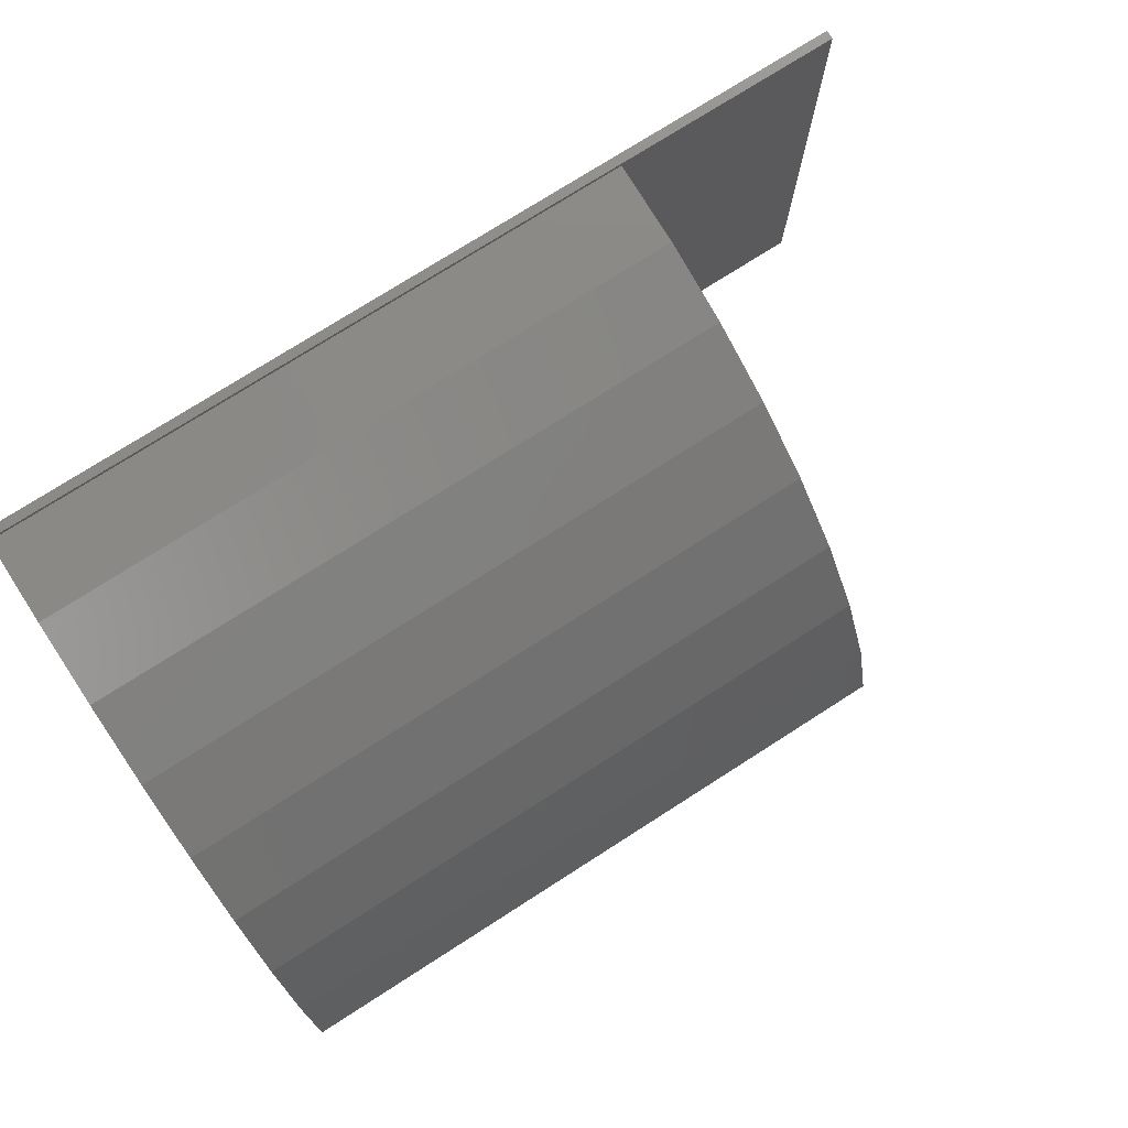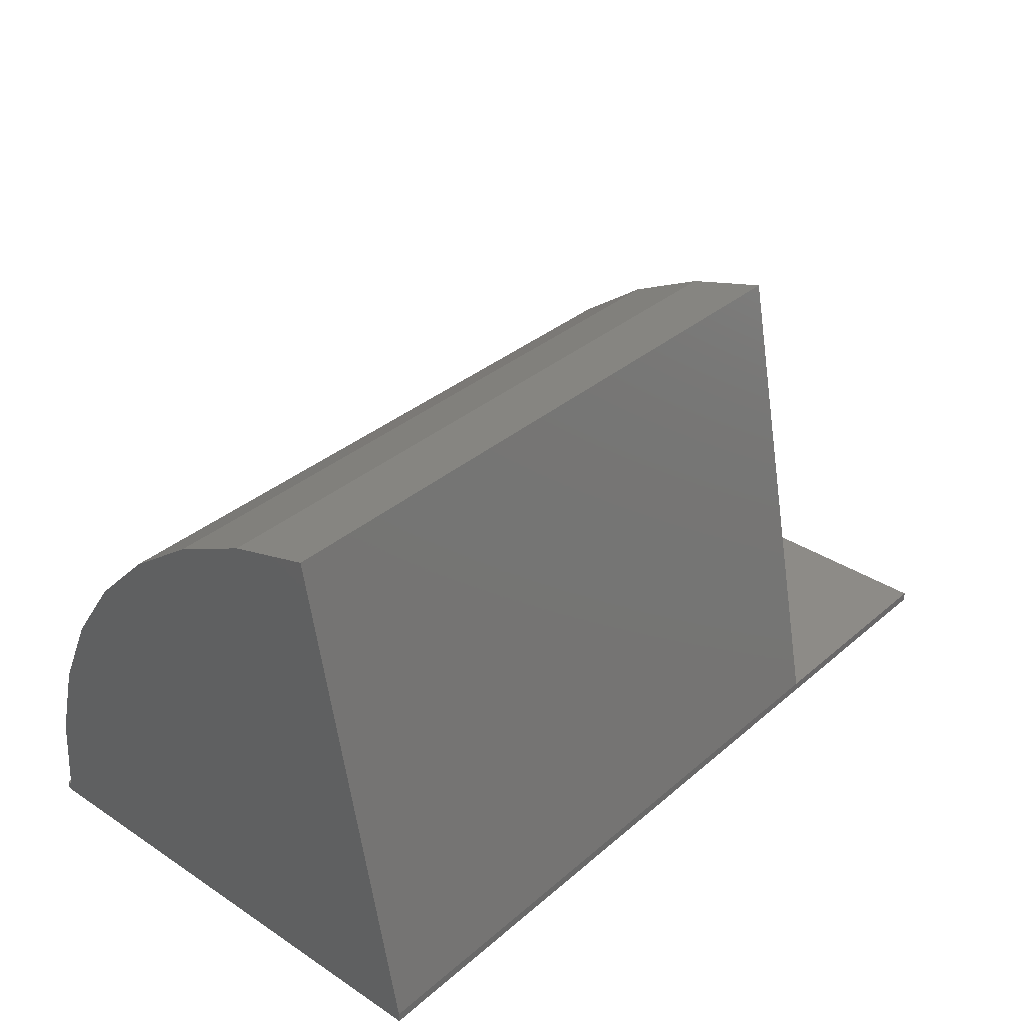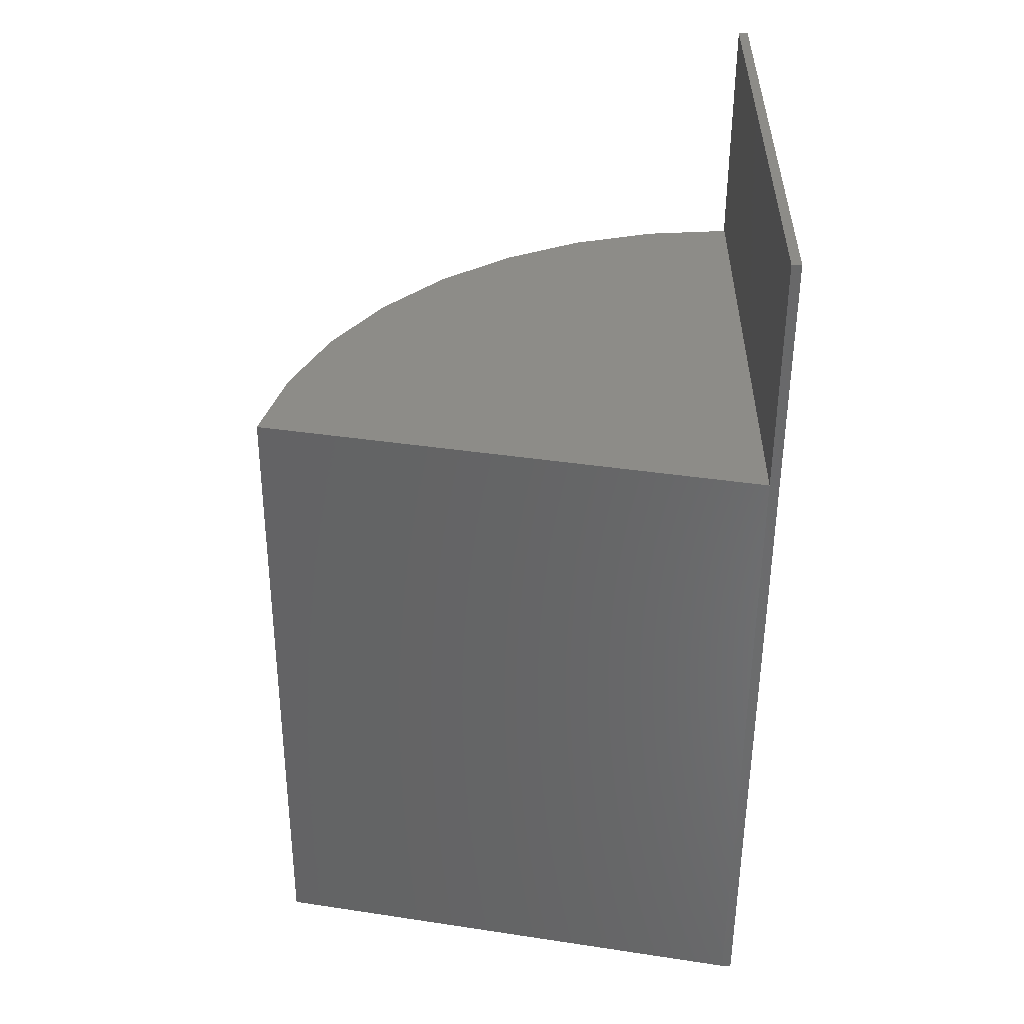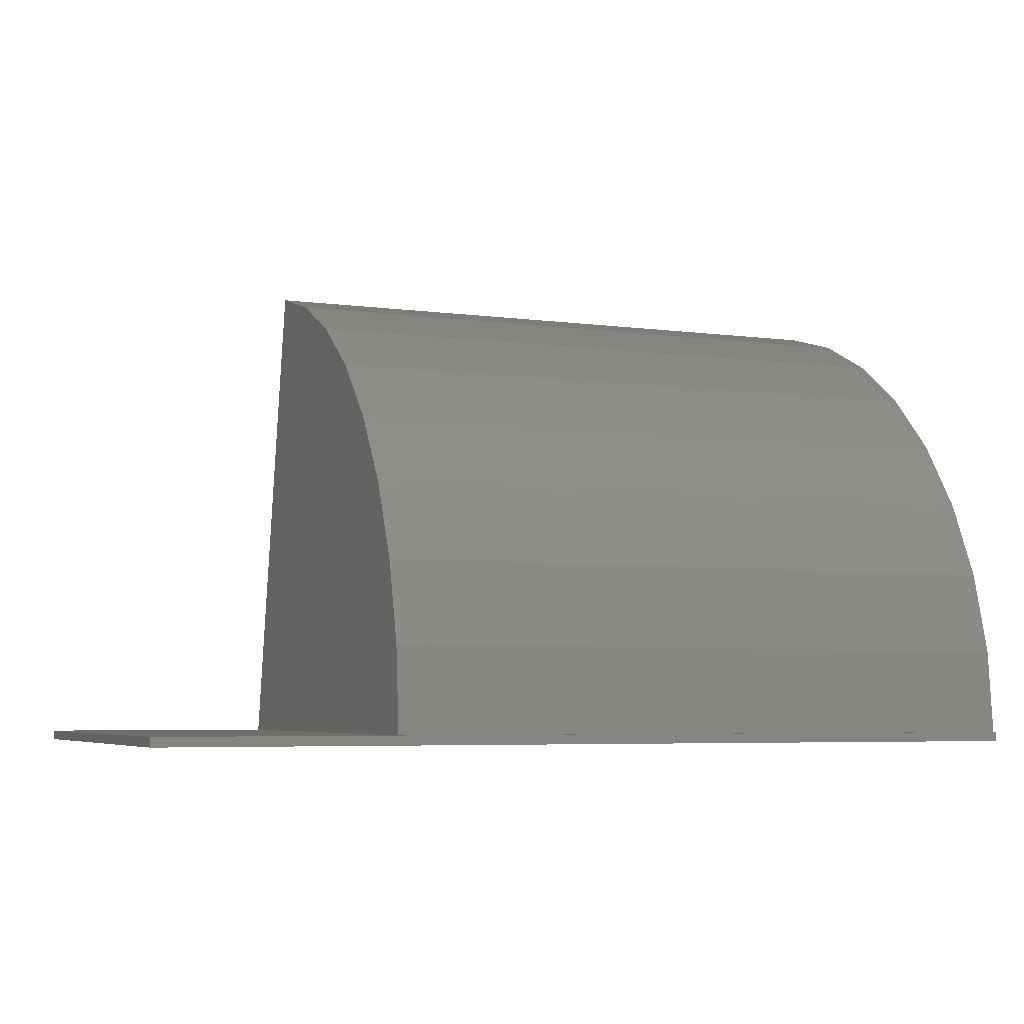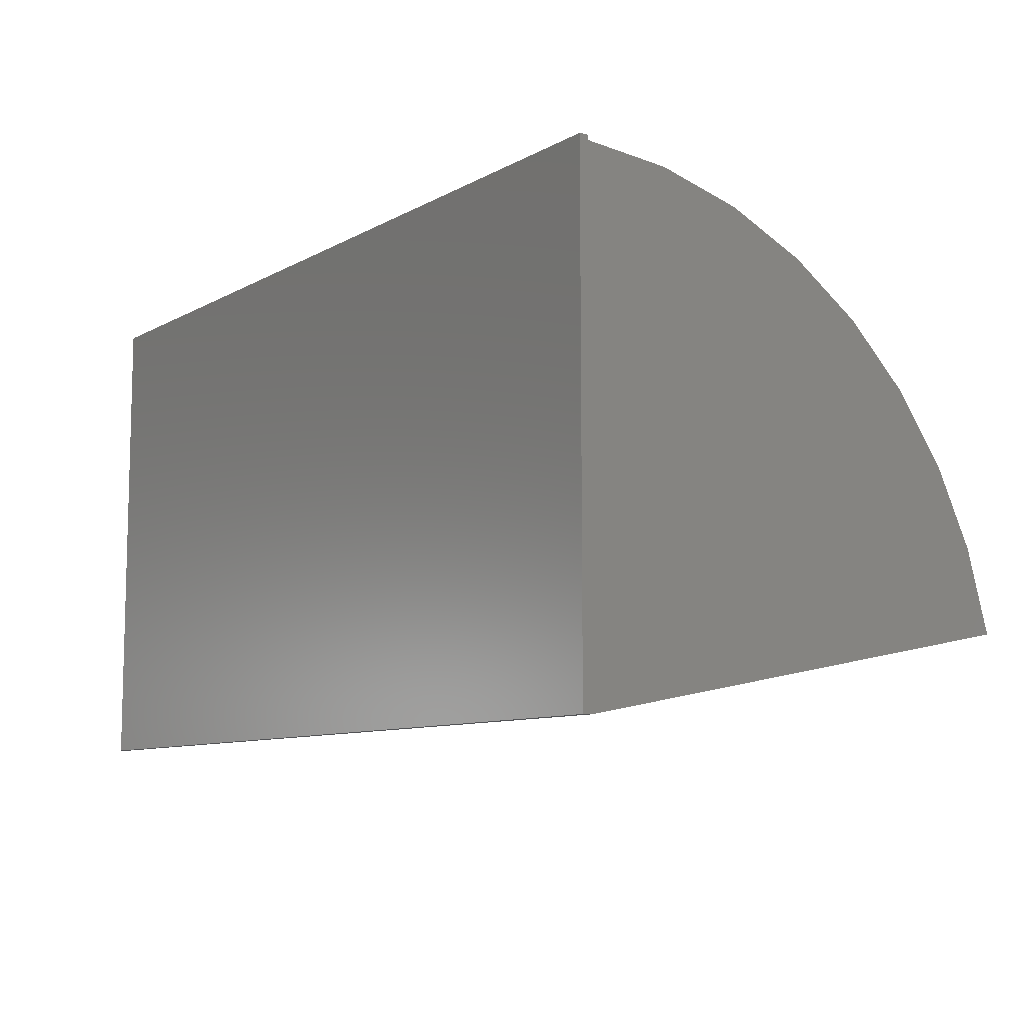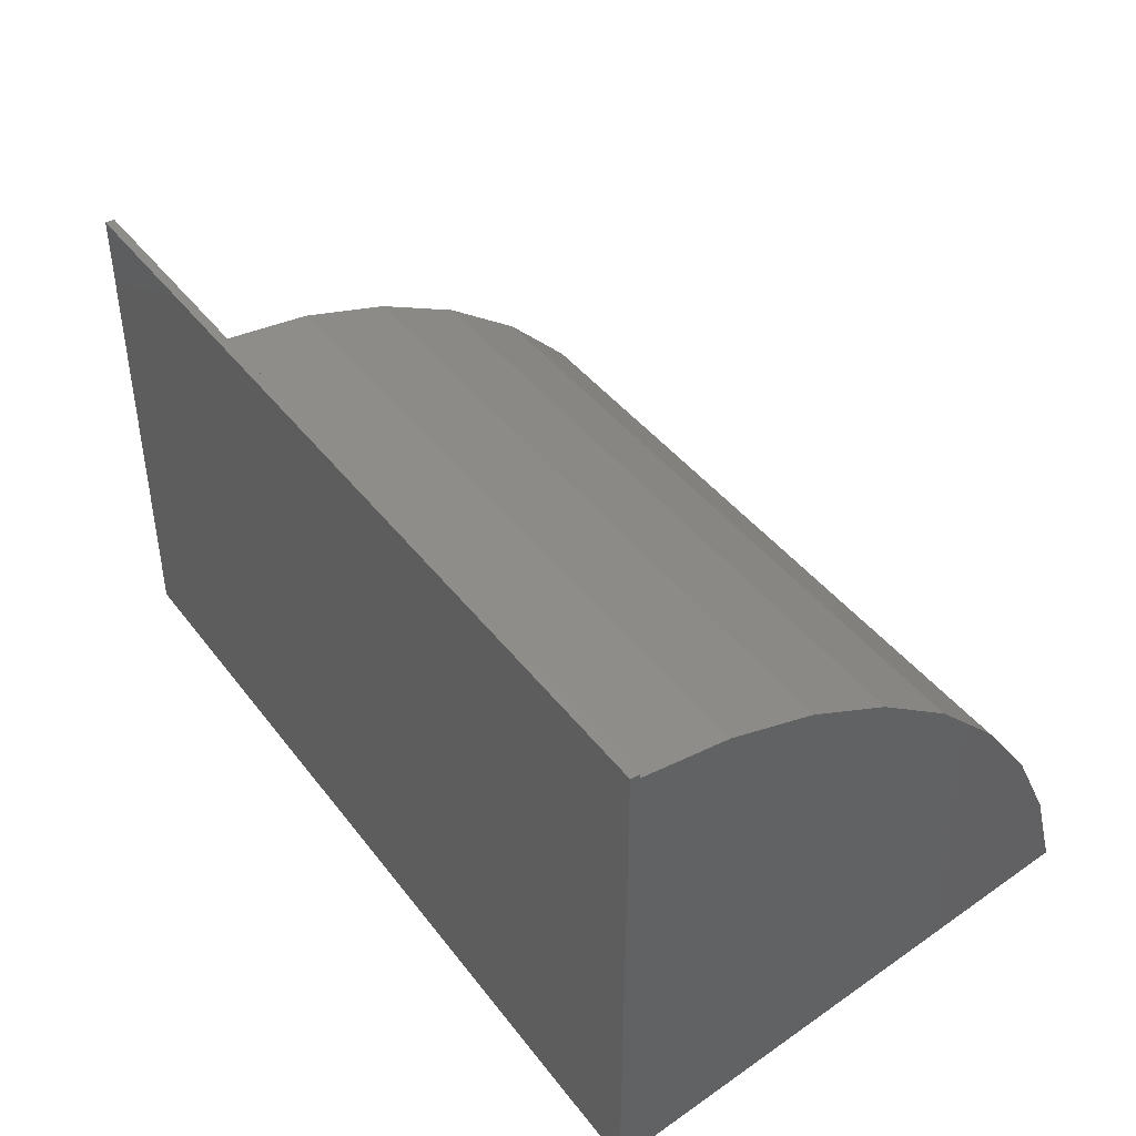
<metadata>
{"format":"stl","ext":"stl","renderer":"f3d","projection":"perspective","resolution":1024,"background":"white","views":[{"elev":76.2,"azim":-32.5,"up":"+Y"},{"elev":34.3,"azim":-48.7,"up":"+Z"},{"elev":-53.8,"azim":89.7,"up":"+Y"},{"elev":-5.5,"azim":157.7,"up":"+Z"},{"elev":-9.1,"azim":-125.5,"up":"+Y"},{"elev":42.1,"azim":-124.1,"up":"+Y"}]}
</metadata>
<code>
# stl→obj: 27 verts, 50 faces
v 0 0.0004934 0
v 0 0.004359 0
v 0 -0.4141 -0.007812
v 0 0.004359 -0.007812
v 0 -0.4141 0
v 0 -0.3354 0.407
v 0 -0.2667 0.3875
v 0 -0.2024 0.3564
v 0 -0.1443 0.3148
v 0 -0.09432 0.2639
v 0 -0.05378 0.2051
v 0 -0.02393 0.1402
v 0 -0.005658 0.07115
v 0.75 0.004359 -0.007812
v 0.75 0.004359 0
v 0.75 -0.4141 -0.007812
v 0.5547 0.0004934 0
v 0.5547 -0.4141 0
v 0.75 -0.4141 0
v 0.5547 -0.3354 0.407
v 0.5547 -0.2667 0.3875
v 0.5547 -0.2024 0.3564
v 0.5547 -0.1443 0.3148
v 0.5547 -0.09432 0.2639
v 0.5547 -0.05378 0.2051
v 0.5547 -0.02393 0.1402
v 0.5547 -0.005658 0.07115
f 1 2 3
f 2 4 3
f 5 6 7
f 5 7 8
f 5 8 9
f 5 9 10
f 5 10 11
f 5 11 12
f 5 12 13
f 5 13 1
f 5 1 3
f 14 4 15
f 15 4 2
f 3 4 16
f 16 4 14
f 15 2 1
f 15 1 17
f 15 17 18
f 15 18 19
f 5 18 6
f 6 18 20
f 6 20 7
f 7 20 21
f 7 21 8
f 8 21 22
f 8 22 9
f 9 22 23
f 9 23 10
f 10 23 24
f 10 24 11
f 11 24 25
f 11 25 12
f 12 25 26
f 12 26 13
f 13 26 27
f 13 27 1
f 1 27 17
f 18 17 27
f 18 27 26
f 18 26 25
f 18 25 24
f 18 24 23
f 18 23 22
f 18 22 21
f 18 21 20
f 18 5 3
f 18 3 16
f 18 16 19
f 16 14 19
f 19 14 15

</code>
